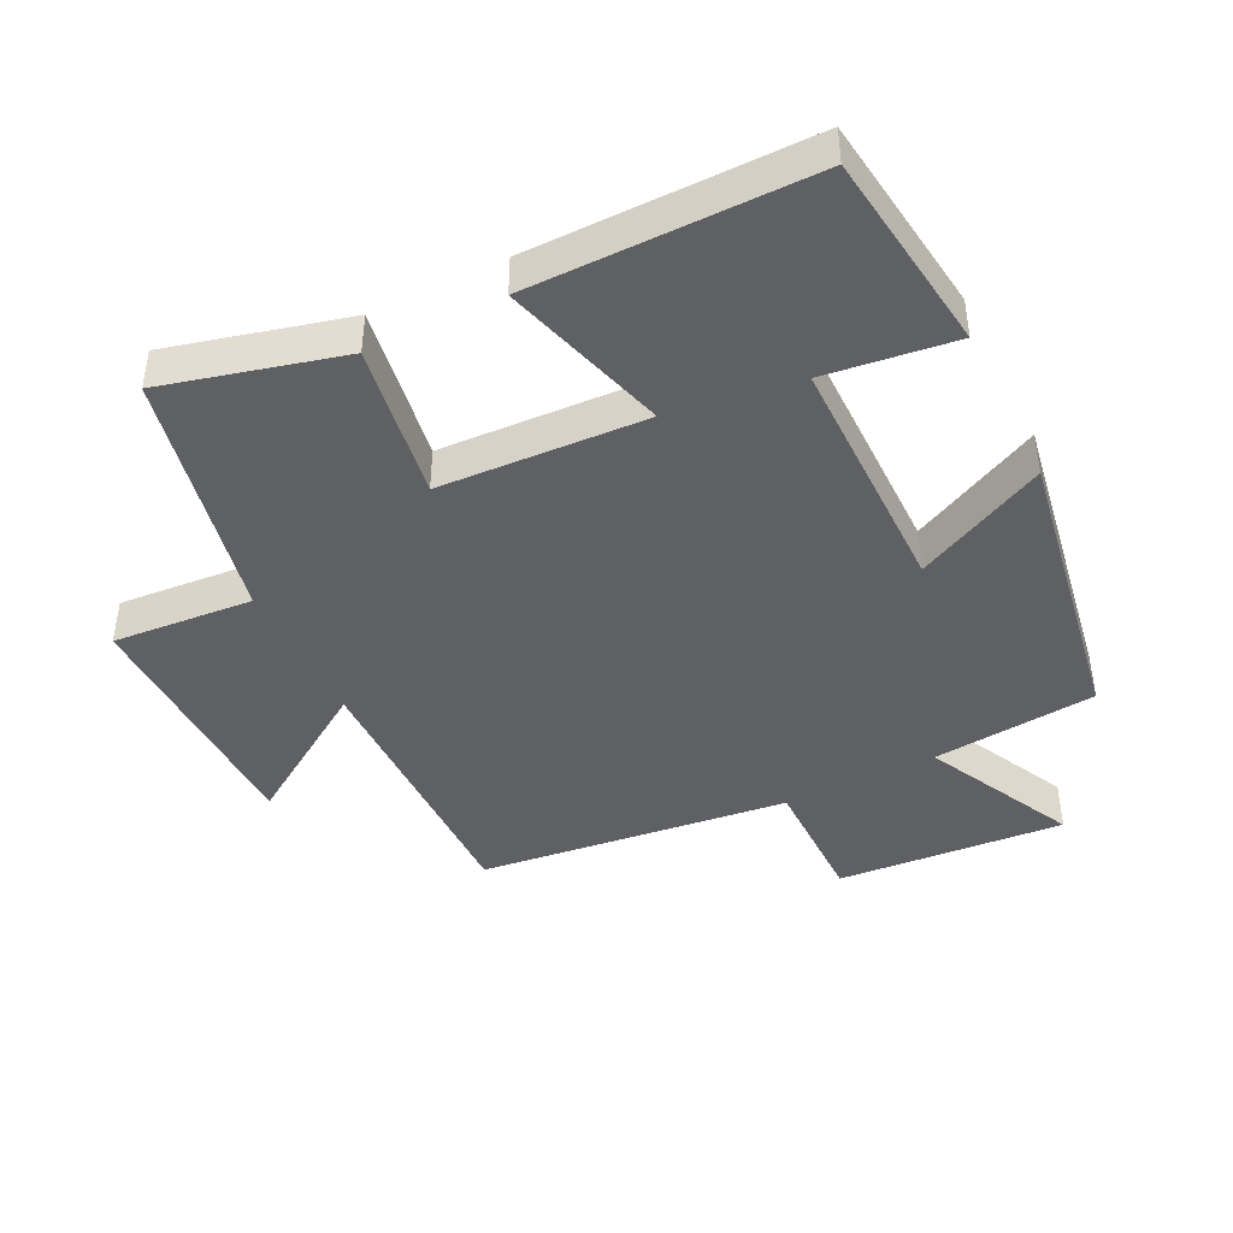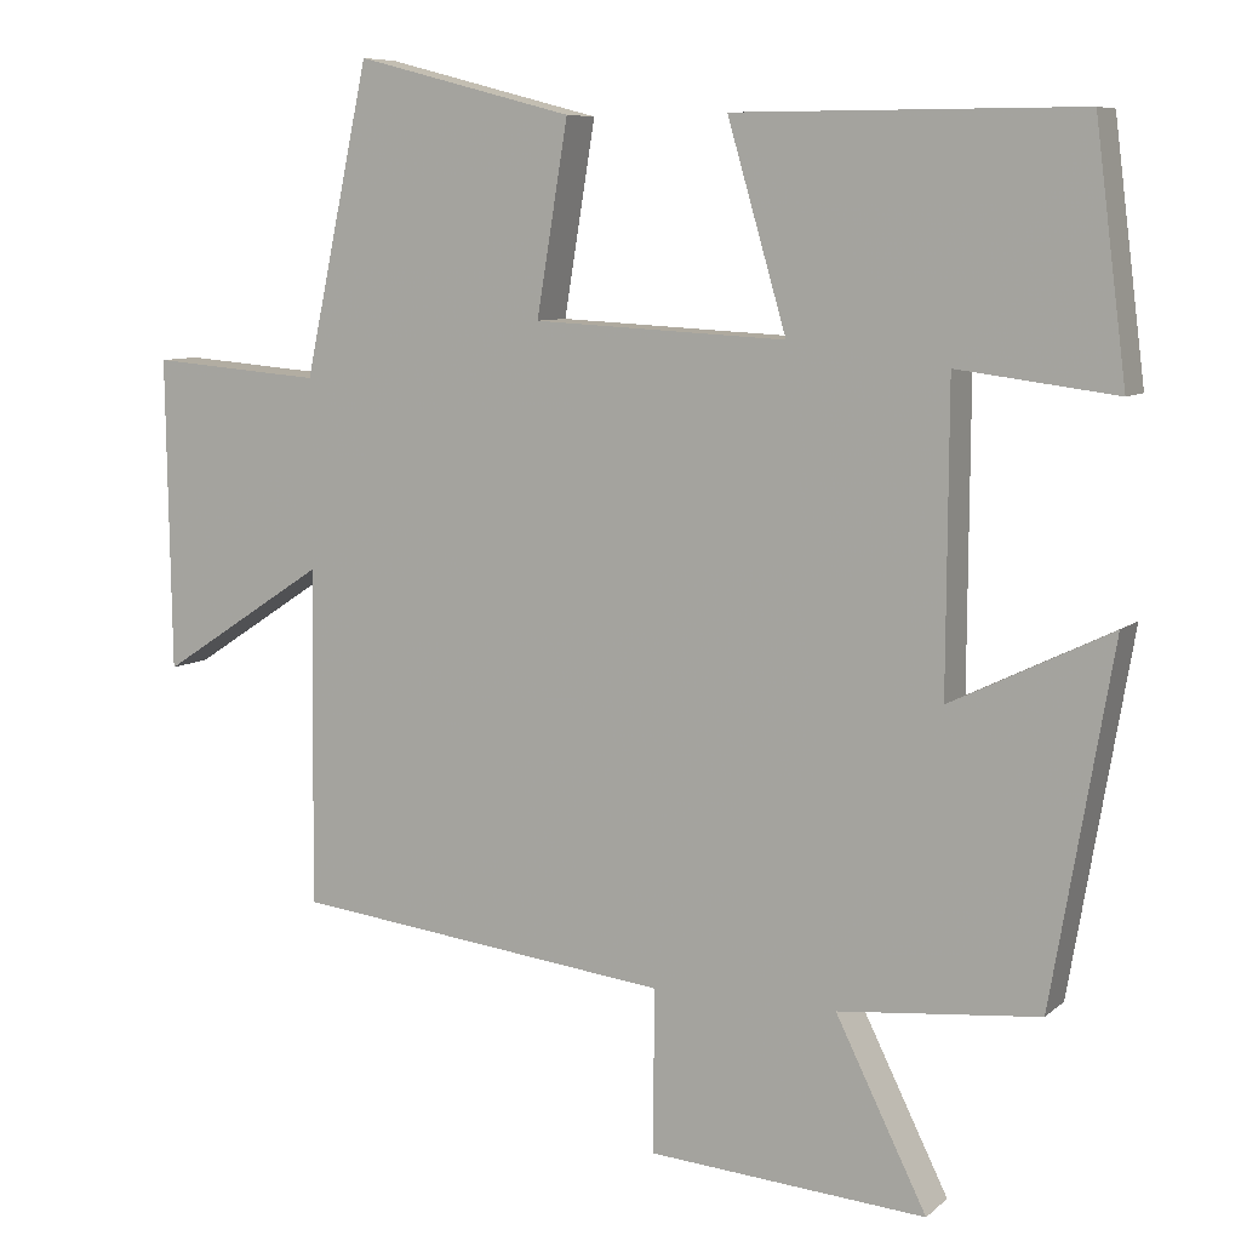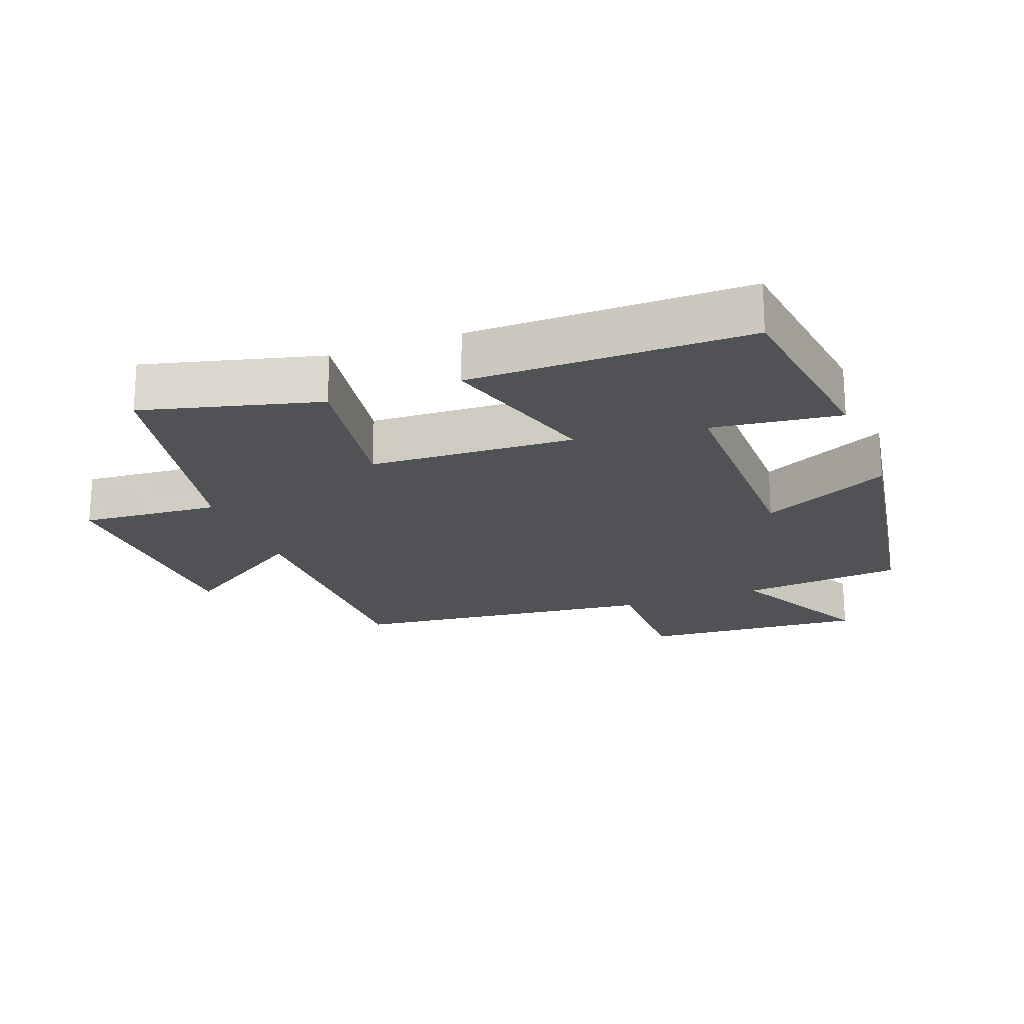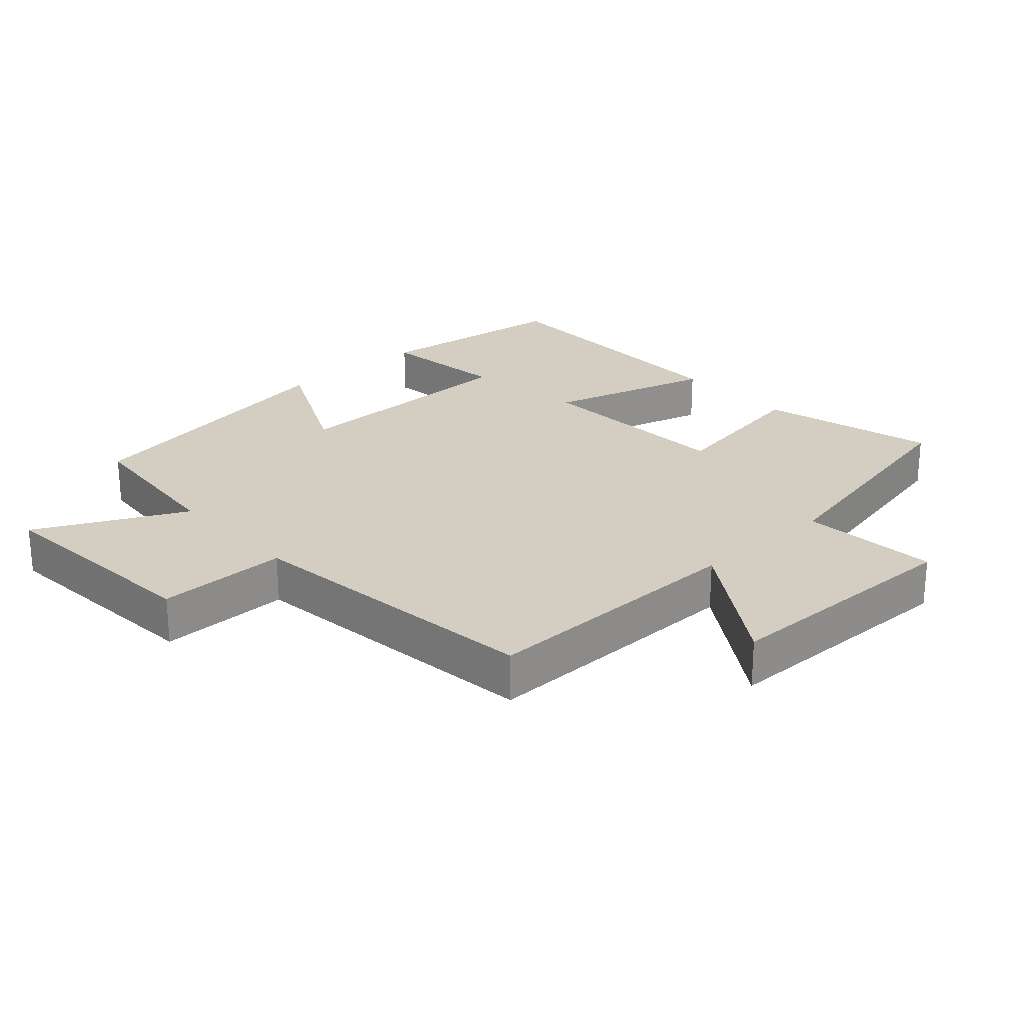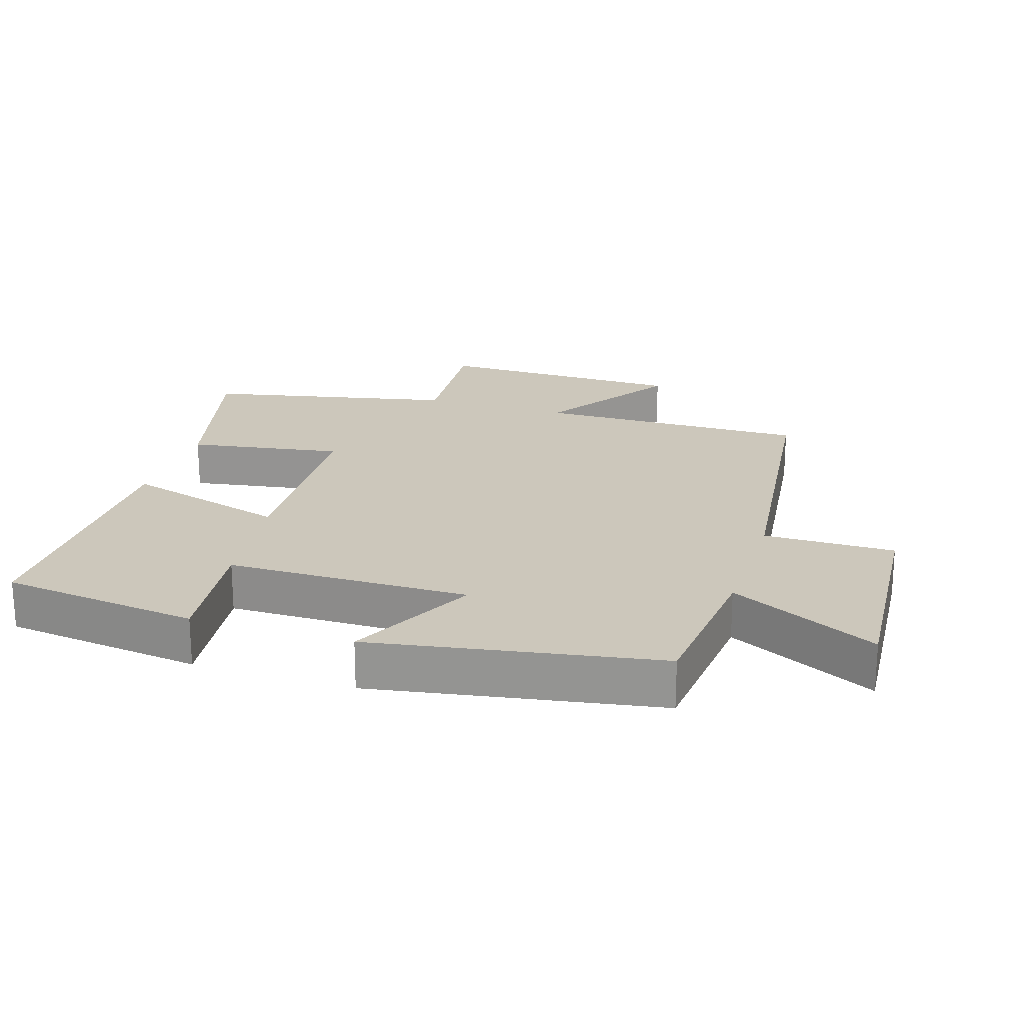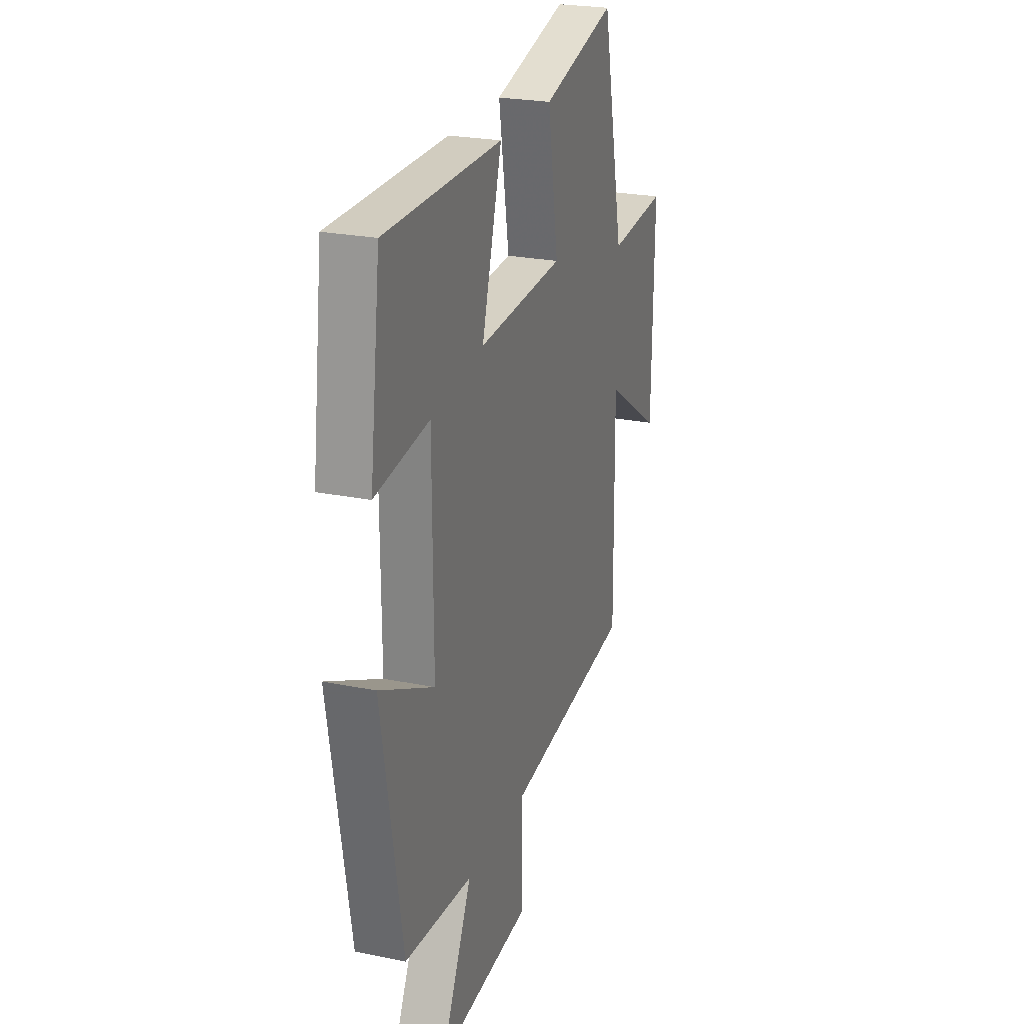
<metadata>
{"format":"obj","ext":"obj","renderer":"f3d","projection":"perspective","resolution":1024,"background":"white","views":[{"elev":-43.2,"azim":26.5,"up":"+Y"},{"elev":7.9,"azim":25.9,"up":"+Z"},{"elev":-20.7,"azim":20.9,"up":"+Y"},{"elev":24.9,"azim":-132.3,"up":"+Y"},{"elev":21.6,"azim":107.7,"up":"+Y"},{"elev":24.2,"azim":108.6,"up":"+Z"}]}
</metadata>
<code>
v 0.426 0.07 -0.477
v 0.182 0.07 -0.5
v 0.293 0.07 -0.724
v -0.045 0.07 -0.698
v -0.044 0.07 -0.5
v -0.505 0.07 -0.445
v -0.5 0.07 -0.035
v -0.703 0.07 -0.168
v -0.709 0.07 0.212
v -0.5 0.07 0.195
v -0.42 0.07 0.569
v -0.155 0.07 0.5
v -0.193 0.07 0.268
v 0.115 0.07 0.252
v 0.043 0.07 0.5
v 0.462 0.07 0.5
v 0.5 0.07 0.2
v 0.307 0.07 0.225
v 0.305 0.07 -0.141
v 0.5 0.07 -0.046
v 0.426 0 -0.477
v 0.182 0 -0.5
v 0.293 0 -0.724
v -0.045 0 -0.698
v -0.044 0 -0.5
v -0.505 0 -0.445
v -0.5 0 -0.035
v -0.703 0 -0.168
v -0.709 0 0.212
v -0.5 0 0.195
v -0.42 0 0.569
v -0.155 0 0.5
v -0.193 0 0.268
v 0.115 0 0.252
v 0.043 0 0.5
v 0.462 0 0.5
v 0.5 0 0.2
v 0.307 0 0.225
v 0.305 0 -0.141
v 0.5 0 -0.046
f 19 20 1 2
f 18 19 2
f 15 16 17 18
f 14 15 18
f 13 14 18 2
f 10 11 12 13
f 10 13 2
f 7 8 9 10
f 7 10 2 3
f 5 6 7
f 5 7 3
f 3 4 5
f 22 21 40 39
f 22 39 38
f 38 37 36 35
f 38 35 34
f 22 38 34 33
f 33 32 31 30
f 22 33 30
f 30 29 28 27
f 23 22 30 27
f 27 26 25
f 23 27 25
f 25 24 23
f 1 21 22 2
f 2 22 23 3
f 3 23 24 4
f 4 24 25 5
f 5 25 26 6
f 6 26 27 7
f 7 27 28 8
f 8 28 29 9
f 9 29 30 10
f 10 30 31 11
f 11 31 32 12
f 12 32 33 13
f 13 33 34 14
f 14 34 35 15
f 15 35 36 16
f 16 36 37 17
f 17 37 38 18
f 18 38 39 19
f 19 39 40 20
f 20 40 21 1

</code>
